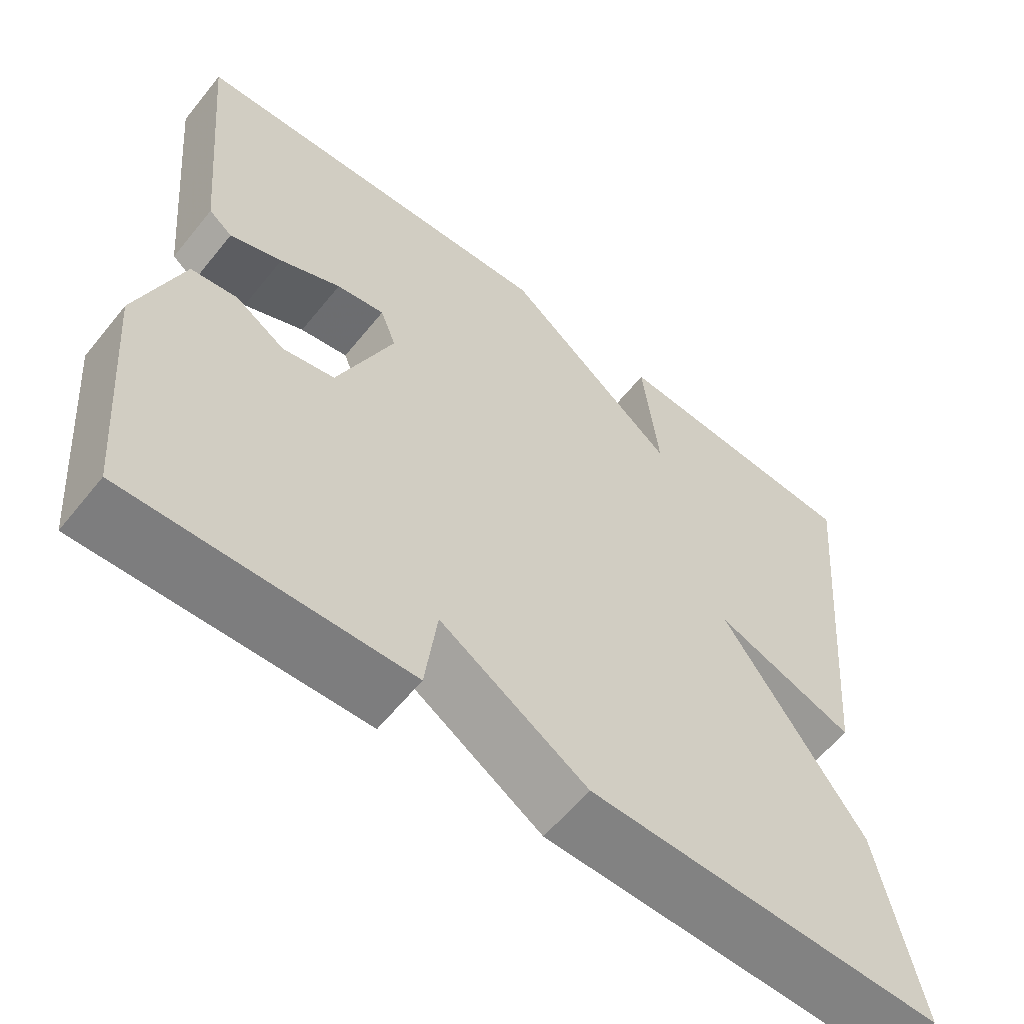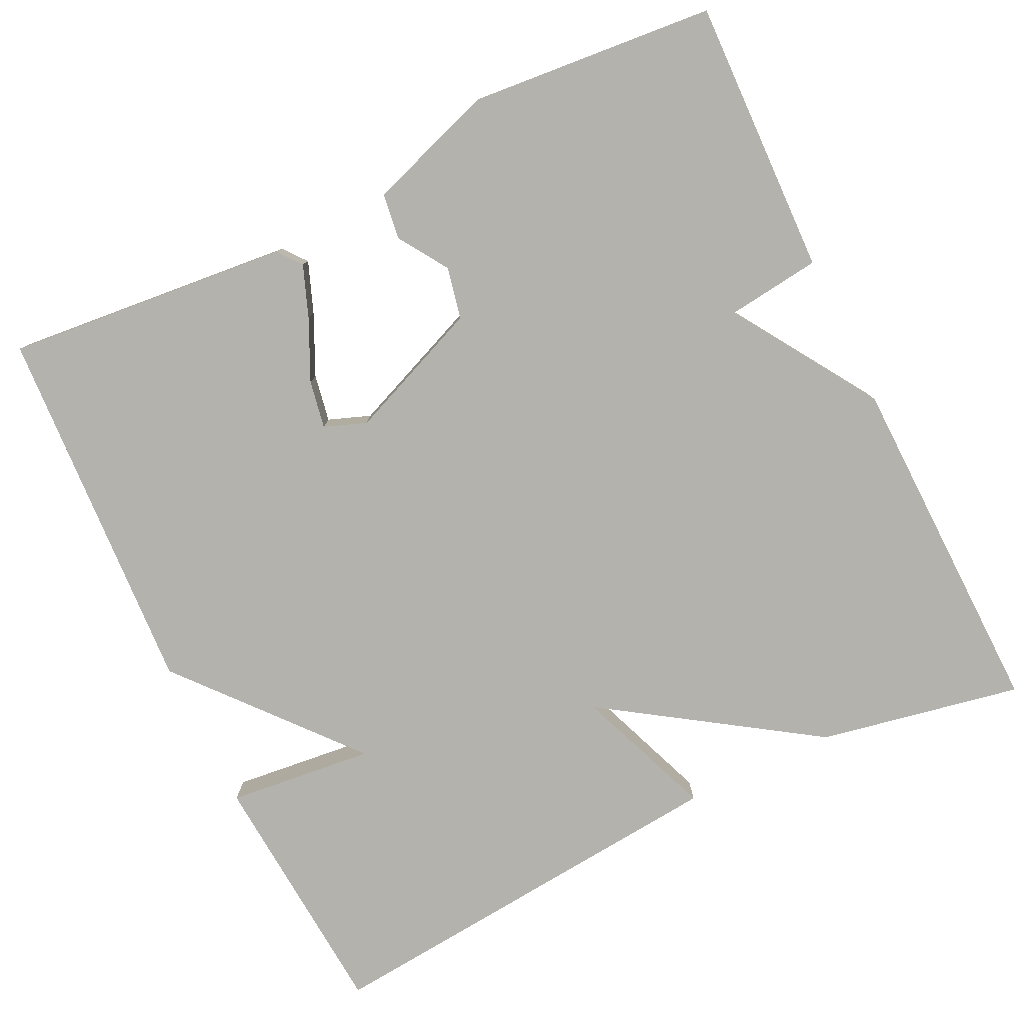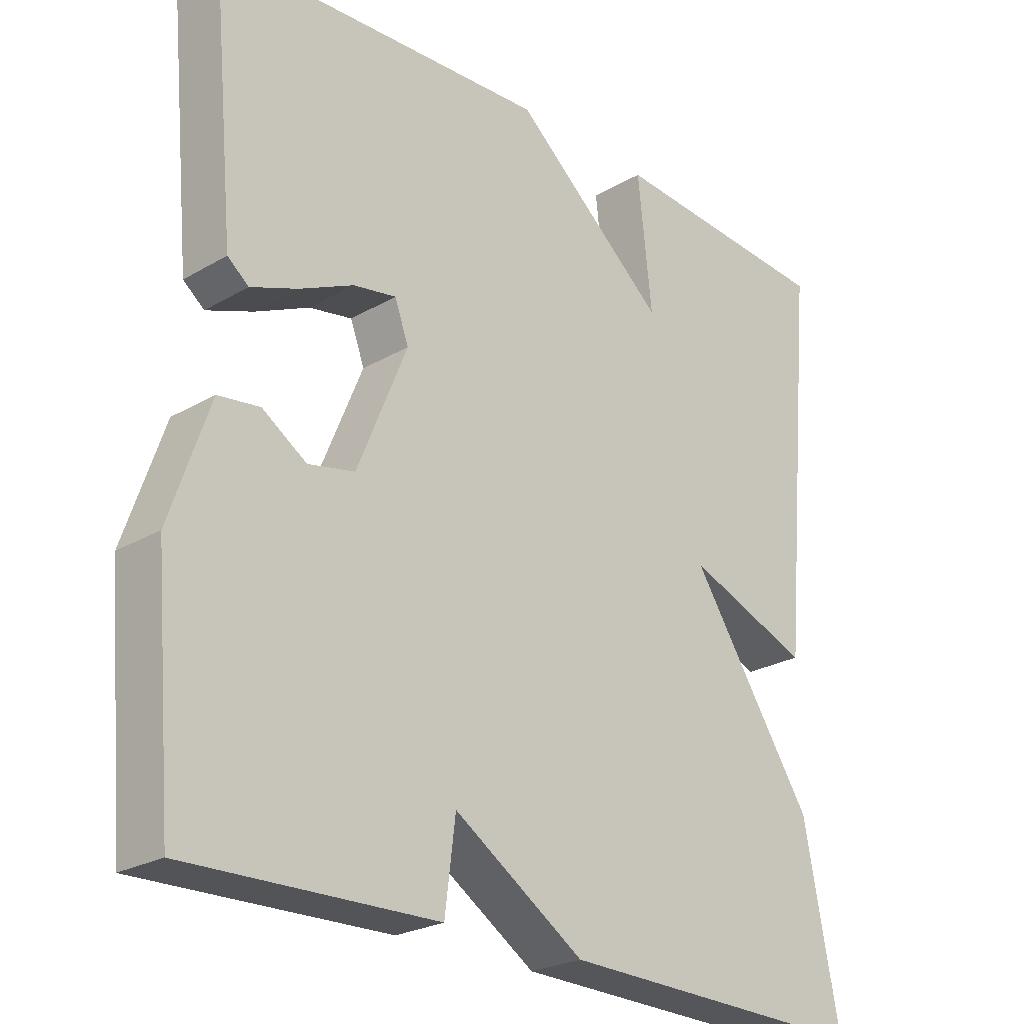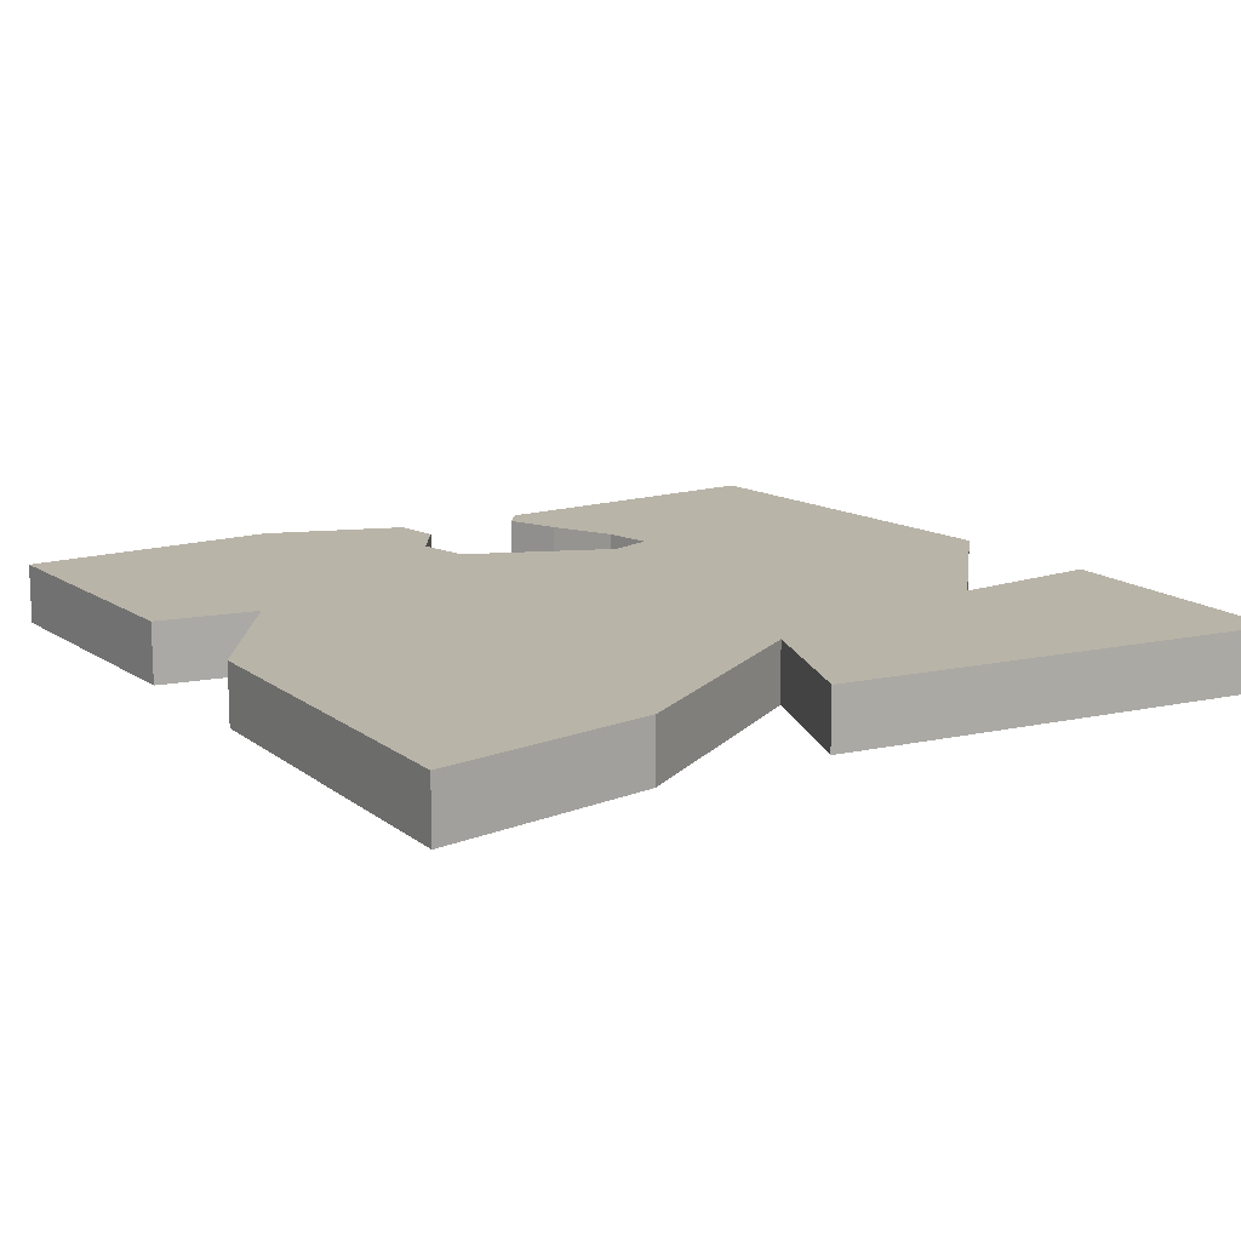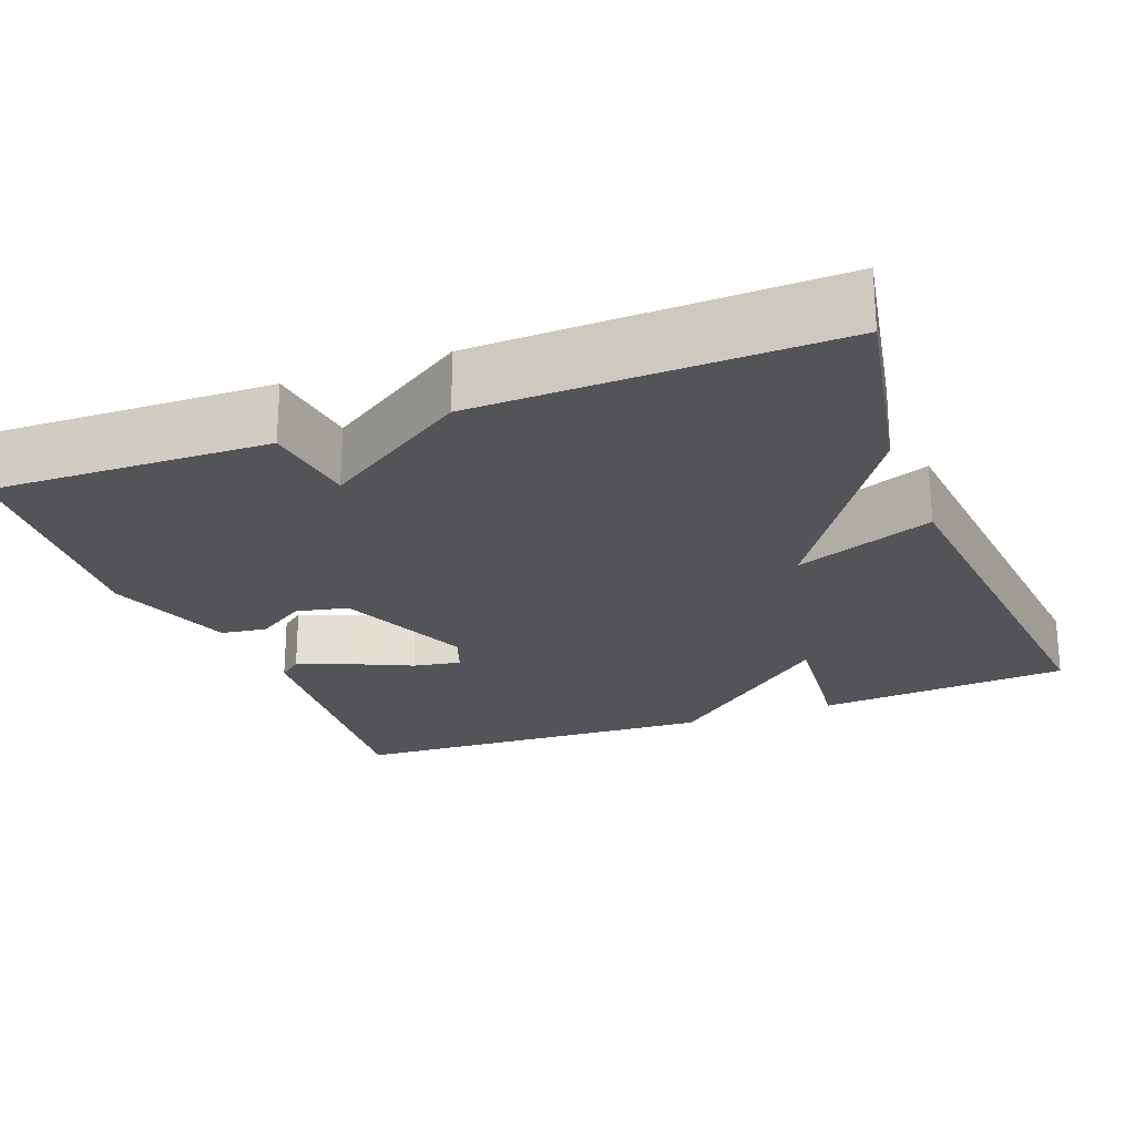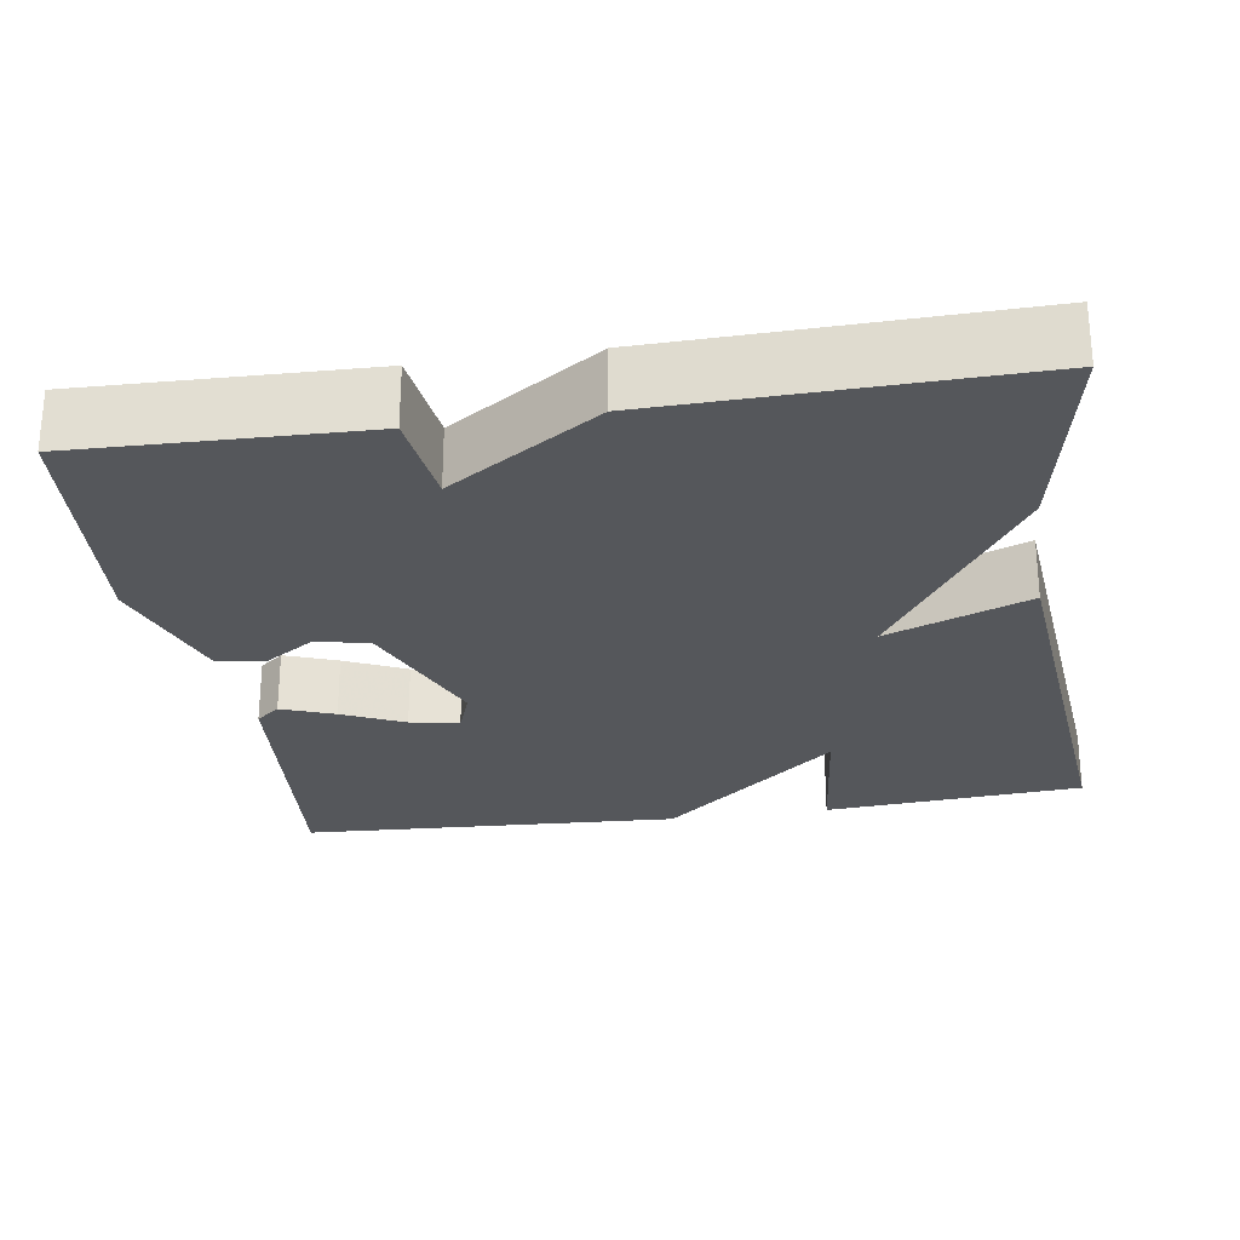
<metadata>
{"format":"obj","ext":"obj","renderer":"f3d","projection":"perspective","resolution":1024,"background":"white","views":[{"elev":-60.0,"azim":141.3,"up":"+Z"},{"elev":-79.6,"azim":115.8,"up":"+Y"},{"elev":-24.6,"azim":133.8,"up":"+Z"},{"elev":13.1,"azim":-122.2,"up":"+Y"},{"elev":-22.8,"azim":-158.9,"up":"+Y"},{"elev":-26.5,"azim":-171.2,"up":"+Y"}]}
</metadata>
<code>
v -0.5 0.07 -0.5
v -0.45 0.07 -0.241
v -0.273 0.07 0.027
v -0.45 0.07 -0.041
v -0.5 0.07 0.5
v -0.176 0.07 0.525
v -0.196 0.07 0.338
v 0.024 0.07 0.525
v 0.5 0.07 0.5
v 0.466 0.07 0.137
v 0.436 0.07 0.113
v 0.37 0.07 0.138
v 0.293 0.07 0.174
v 0.232 0.07 0.185
v 0.212 0.07 0.131
v 0.283 0.07 -0.042
v 0.349 0.07 -0.056
v 0.412 0.07 -0.015
v 0.471 0.07 -0.023
v 0.527 0.07 -0.187
v 0.5 0.07 -0.5
v 0.147 0.07 -0.49
v 0.132 0.07 -0.37
v -0.053 0.07 -0.49
v -0.5 0 -0.5
v -0.45 0 -0.241
v -0.273 0 0.027
v -0.45 0 -0.041
v -0.5 0 0.5
v -0.176 0 0.525
v -0.196 0 0.338
v 0.024 0 0.525
v 0.5 0 0.5
v 0.466 0 0.137
v 0.436 0 0.113
v 0.37 0 0.138
v 0.293 0 0.174
v 0.232 0 0.185
v 0.212 0 0.131
v 0.283 0 -0.042
v 0.349 0 -0.056
v 0.412 0 -0.015
v 0.471 0 -0.023
v 0.527 0 -0.187
v 0.5 0 -0.5
v 0.147 0 -0.49
v 0.132 0 -0.37
v -0.053 0 -0.49
f 1 2 3
f 24 1 3
f 23 24 3
f 21 22 23
f 20 21 23
f 19 20 23
f 18 19 23
f 17 18 23
f 16 17 23 3
f 15 16 3
f 14 15 3
f 11 12 13
f 10 11 13
f 9 10 13
f 8 9 13
f 7 8 13 14
f 5 6 7
f 4 5 7
f 3 4 7
f 3 7 14
f 27 26 25
f 27 25 48
f 27 48 47
f 47 46 45
f 47 45 44
f 47 44 43
f 47 43 42
f 47 42 41
f 27 47 41 40
f 27 40 39
f 27 39 38
f 37 36 35
f 37 35 34
f 37 34 33
f 37 33 32
f 38 37 32 31
f 31 30 29
f 31 29 28
f 31 28 27
f 38 31 27
f 1 25 26 2
f 2 26 27 3
f 3 27 28 4
f 4 28 29 5
f 5 29 30 6
f 6 30 31 7
f 7 31 32 8
f 8 32 33 9
f 9 33 34 10
f 10 34 35 11
f 11 35 36 12
f 12 36 37 13
f 13 37 38 14
f 14 38 39 15
f 15 39 40 16
f 16 40 41 17
f 17 41 42 18
f 18 42 43 19
f 19 43 44 20
f 20 44 45 21
f 21 45 46 22
f 22 46 47 23
f 23 47 48 24
f 24 48 25 1

</code>
